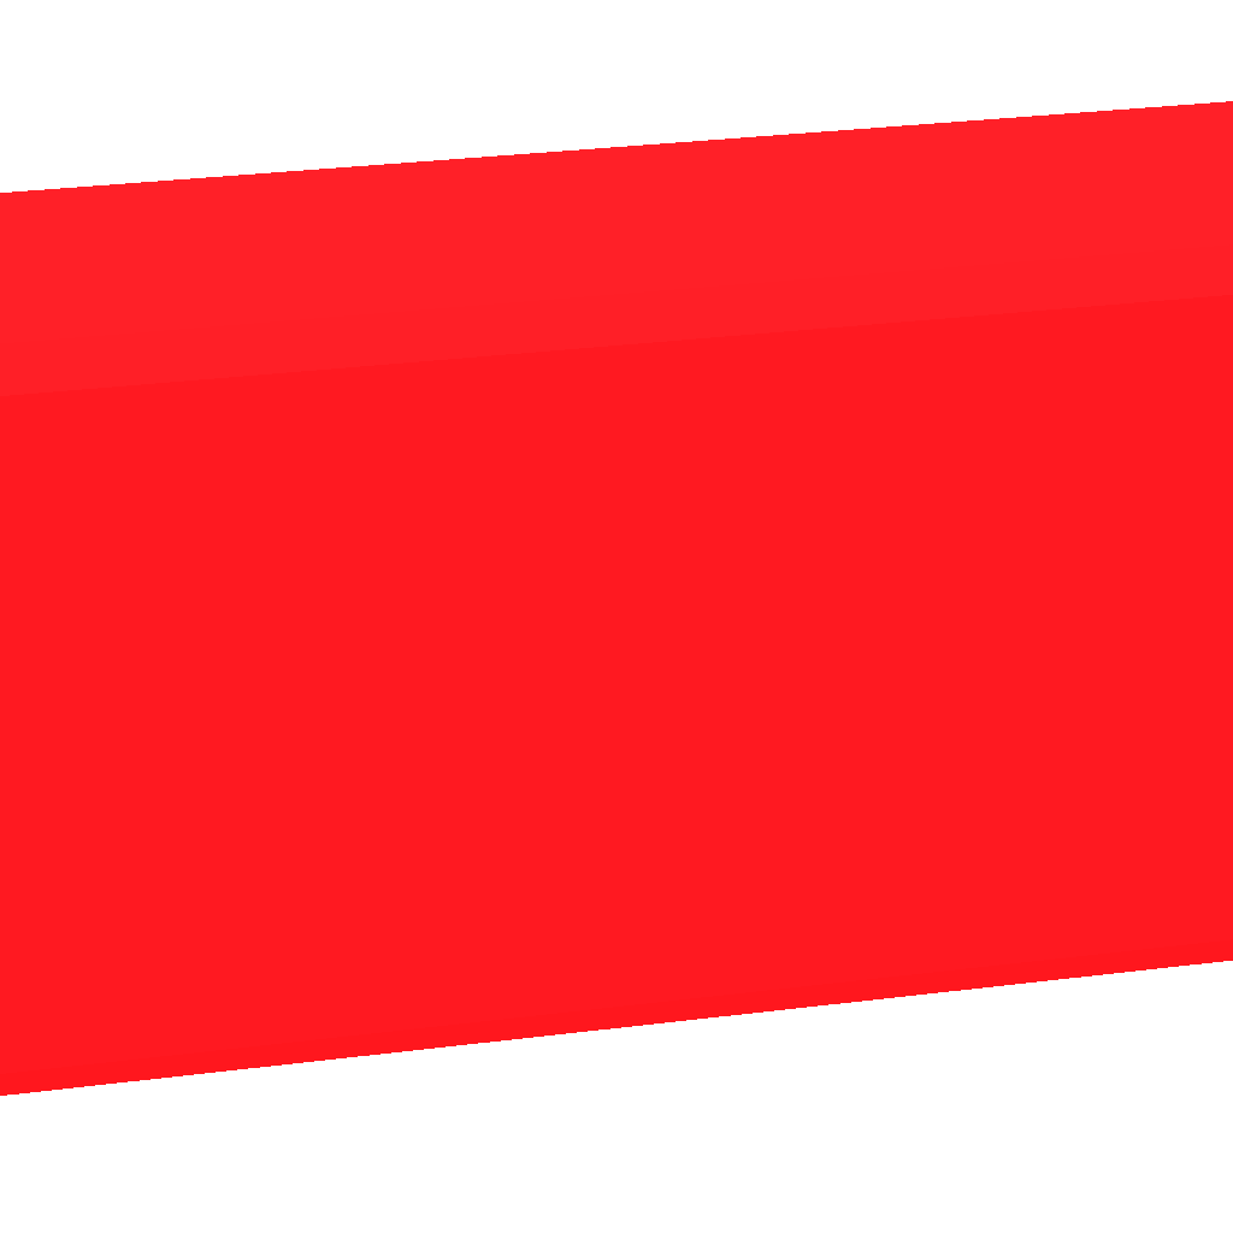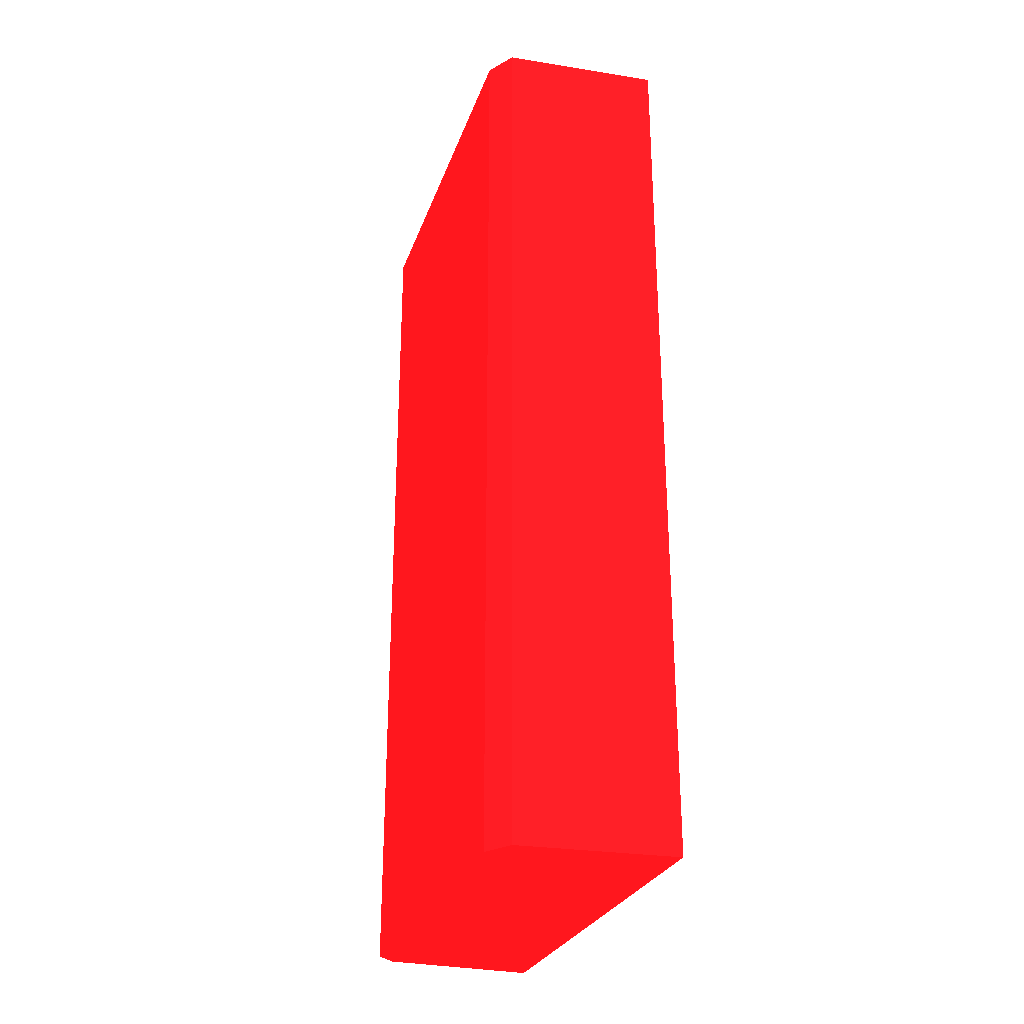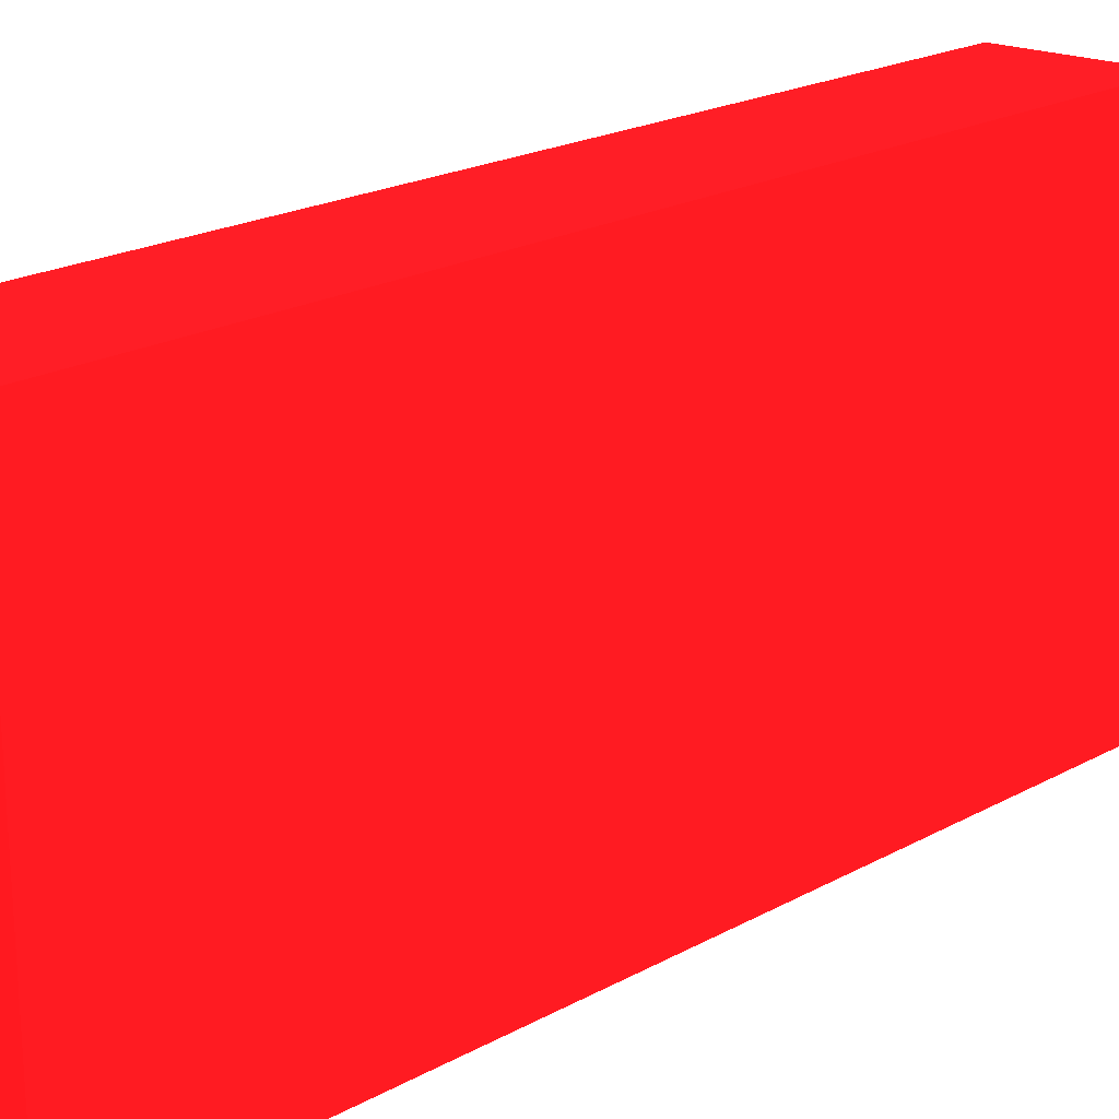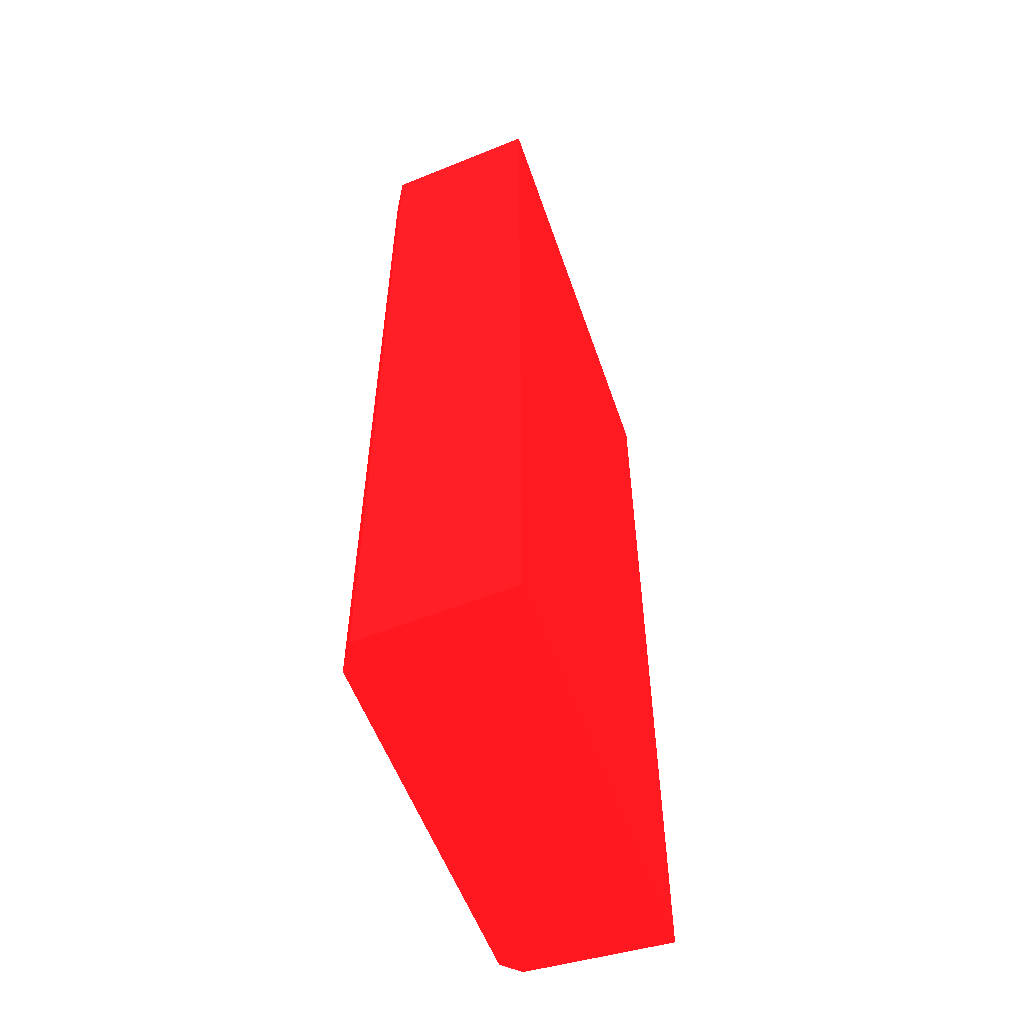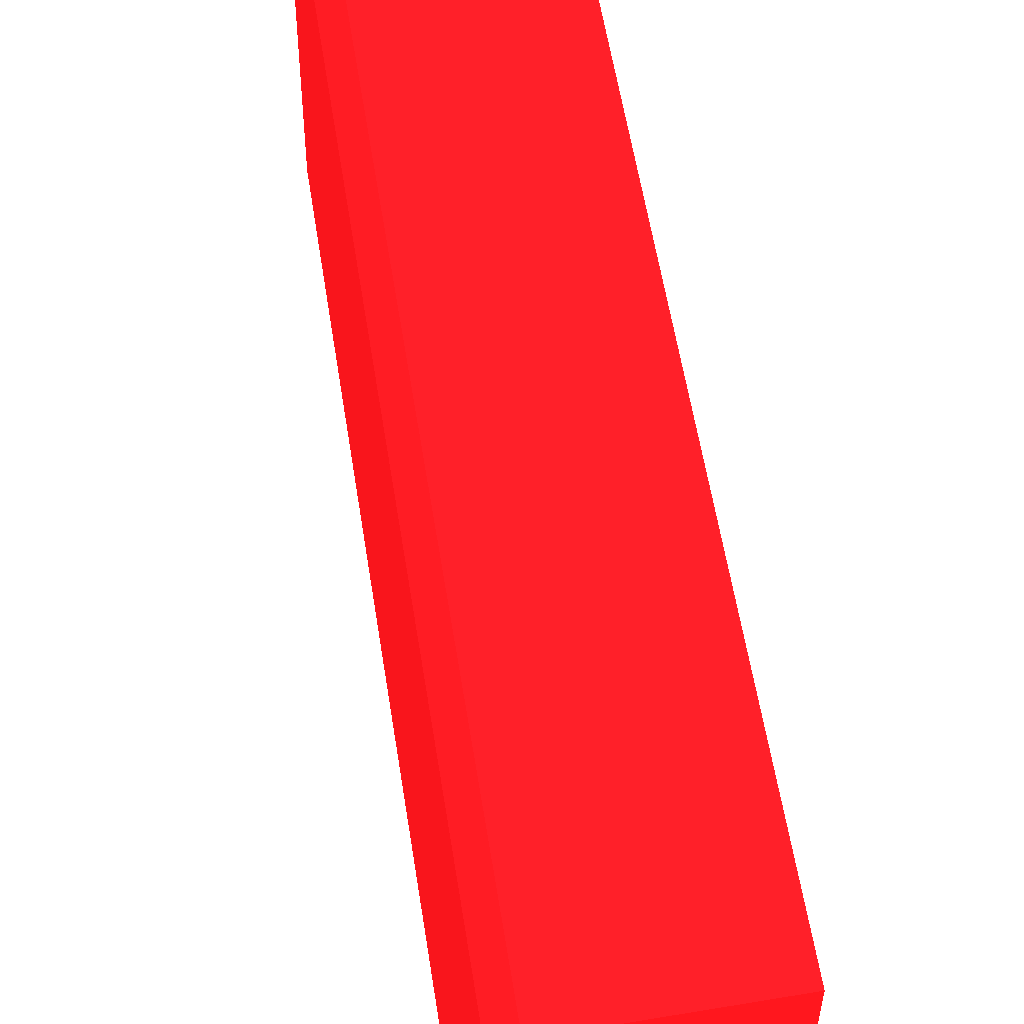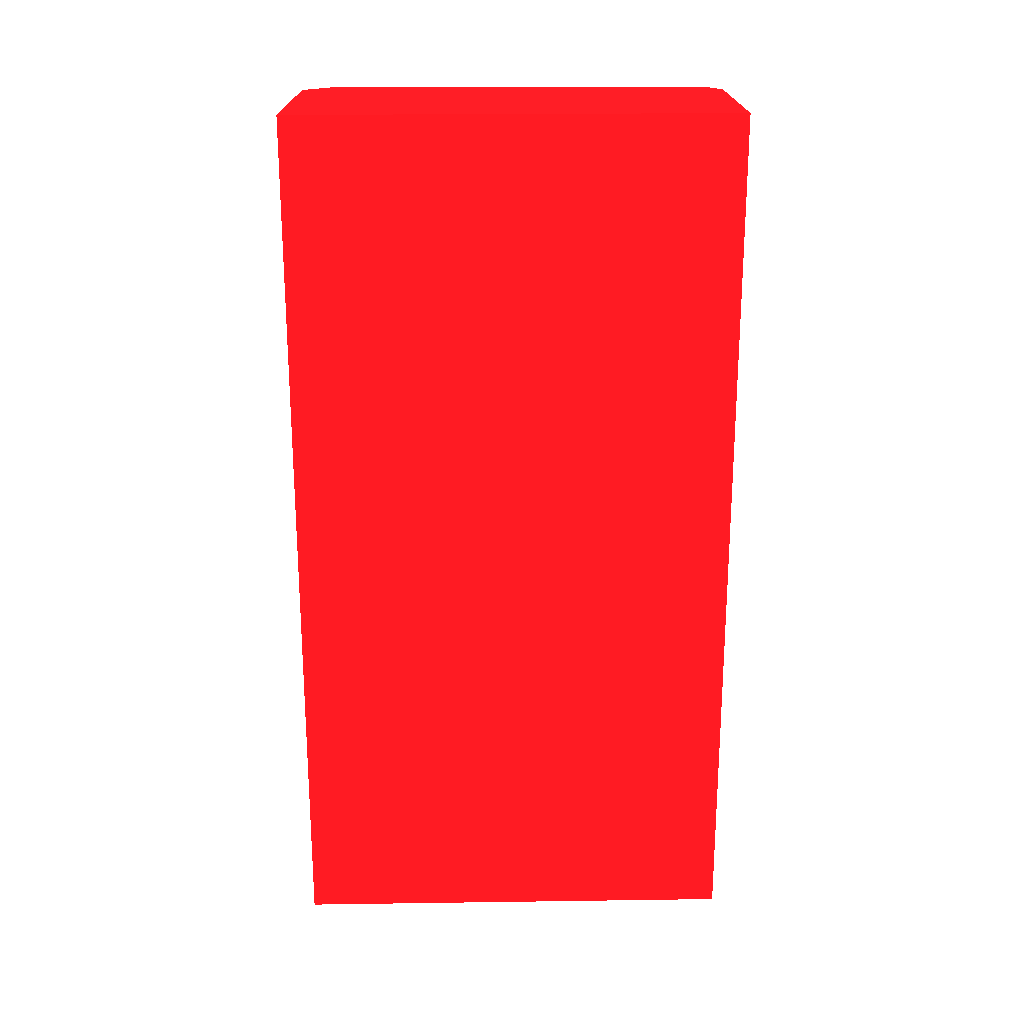
<metadata>
{"format":"obj","ext":"obj","renderer":"f3d","projection":"perspective","resolution":1024,"background":"white","views":[{"elev":31.6,"azim":-100.1,"up":"+Y"},{"elev":-27.7,"azim":-17.8,"up":"+Z"},{"elev":21.5,"azim":46.1,"up":"+Y"},{"elev":-54.7,"azim":18.9,"up":"+Z"},{"elev":57.3,"azim":-8.9,"up":"+Y"},{"elev":21.8,"azim":88.6,"up":"+Z"}]}
</metadata>
<code>
v -4.76 5 -7.18 0.7765 0.06667 0.08627
v -4.76 3.15 -7.18 0.7765 0.06667 0.08627
v -4.76 5 -10.81 0.7765 0.06667 0.08627
v -5.448 4.9 -10.81 0.7765 0.06667 0.08627
v -5.464 3.309 -7.18 0.7765 0.06667 0.08627
v -4.76 3.15 -10.81 0.7765 0.06667 0.08627
v -5.375 4.973 -7.18 0.7765 0.06667 0.08627
v -5.464 3.309 -10.81 0.7765 0.06667 0.08627
v -5.395 3.197 -7.18 0.7765 0.06667 0.08627
v -5.375 4.973 -10.81 0.7765 0.06667 0.08627
v -5.448 4.9 -7.18 0.7765 0.06667 0.08627
v -5.395 3.197 -10.81 0.7765 0.06667 0.08627
f 1 2 3
f 6 3 2
f 6 4 3
f 7 1 3
f 8 5 4
f 8 4 6
f 9 6 2
f 9 5 8
f 10 7 3
f 10 3 4
f 10 4 7
f 11 7 4
f 11 4 5
f 11 5 9
f 11 9 2
f 11 2 1
f 11 1 7
f 12 9 8
f 12 8 6
f 12 6 9

</code>
